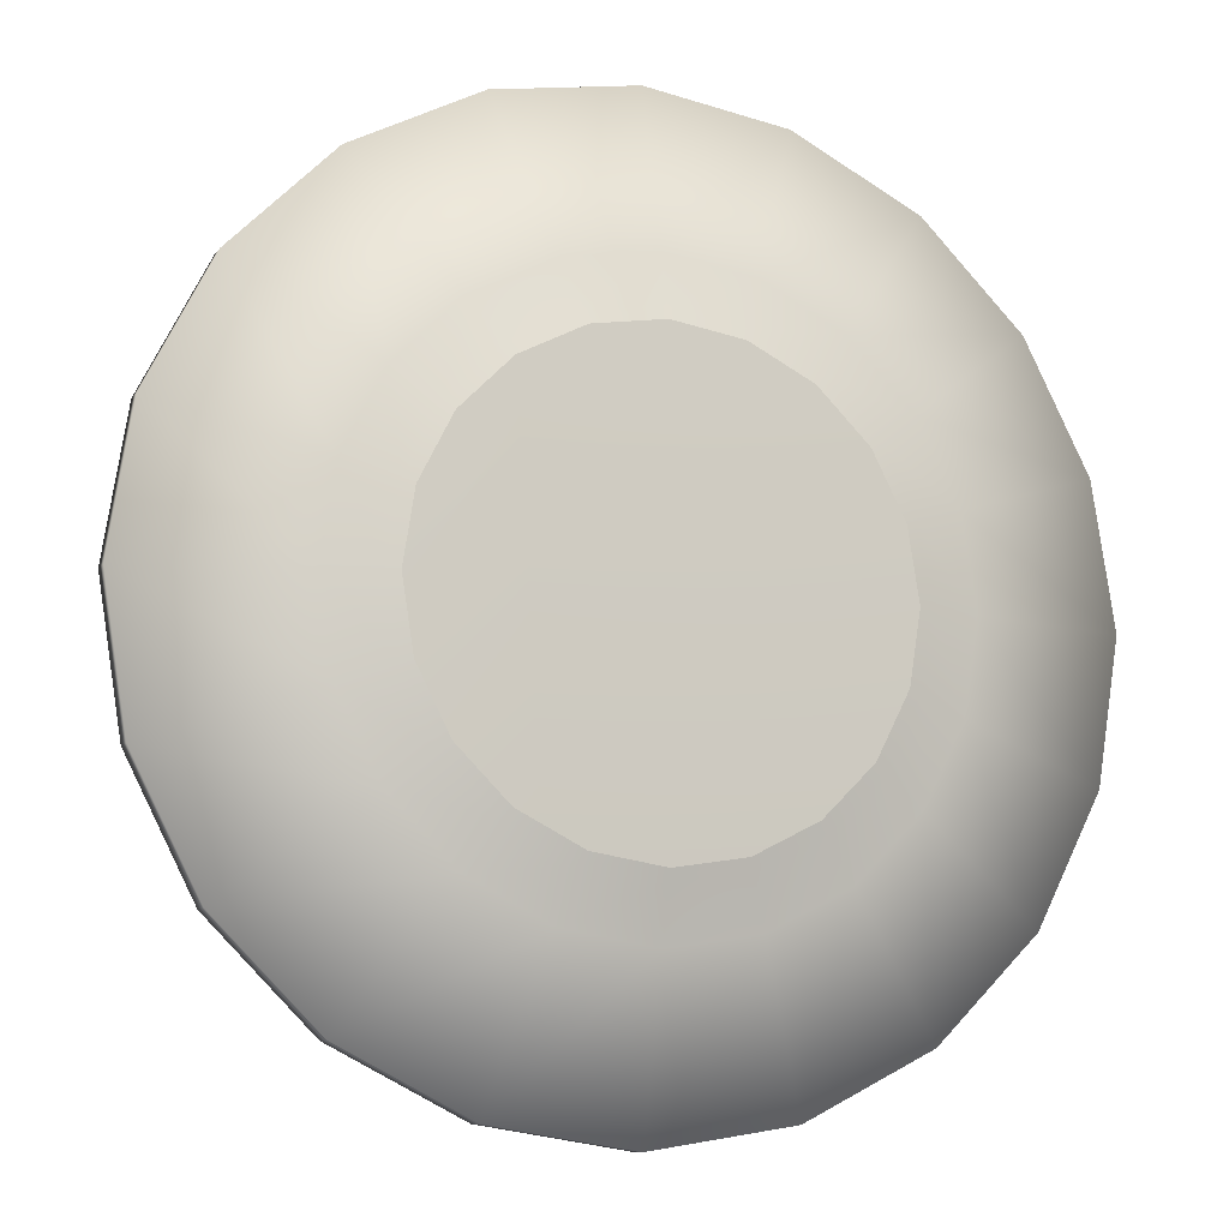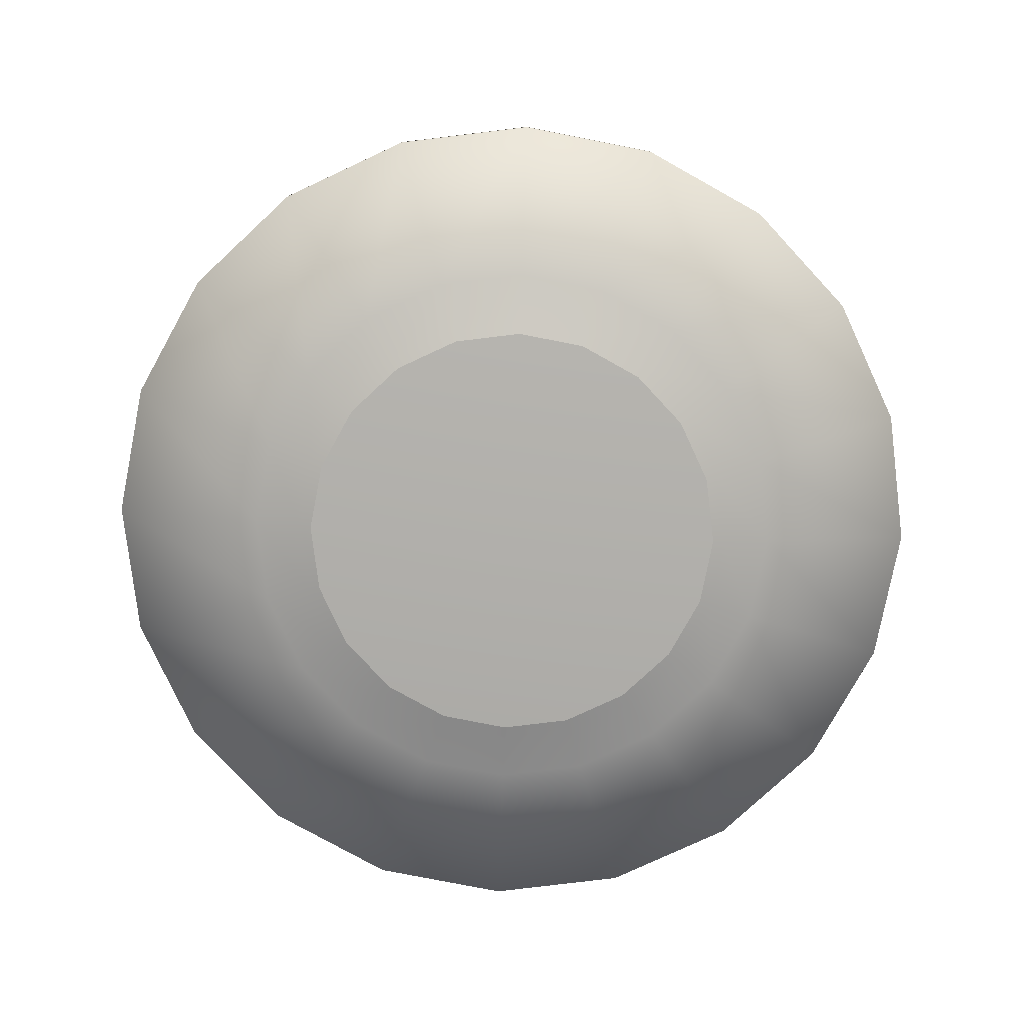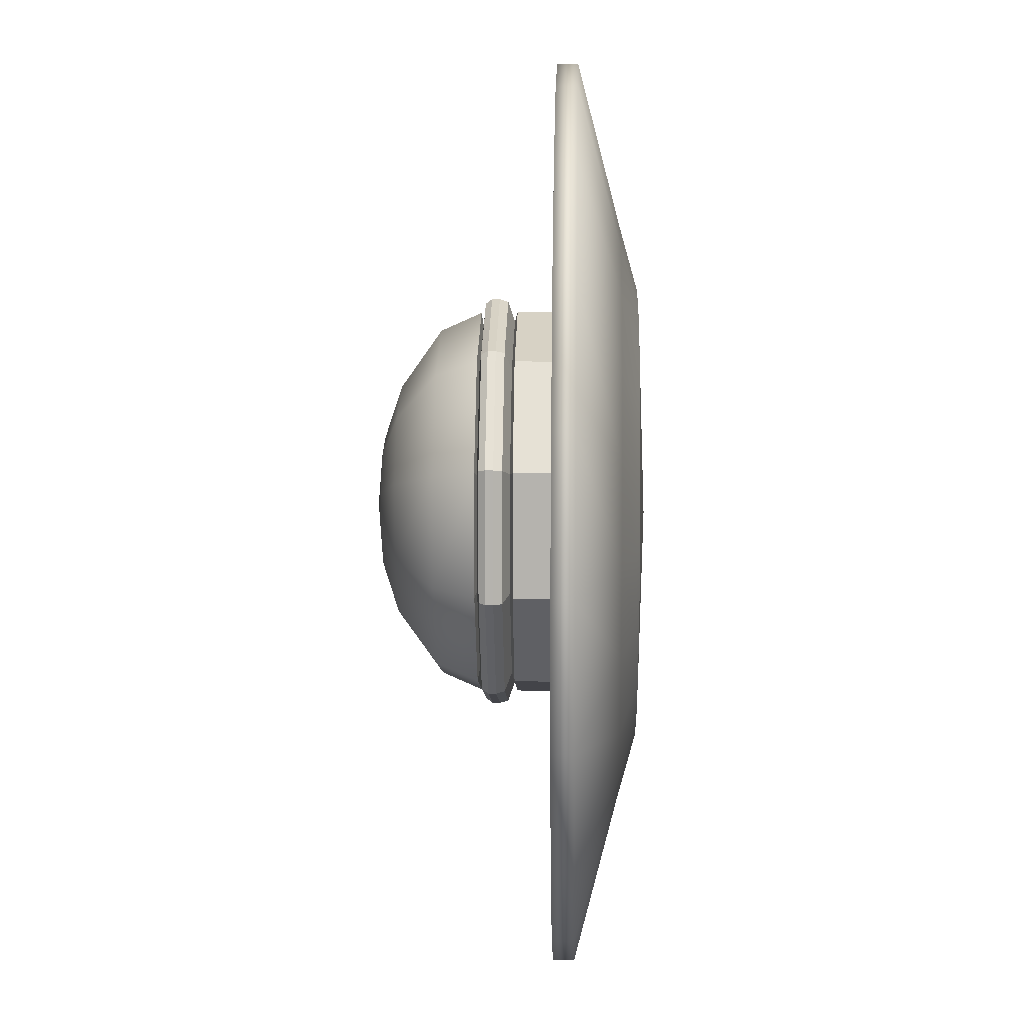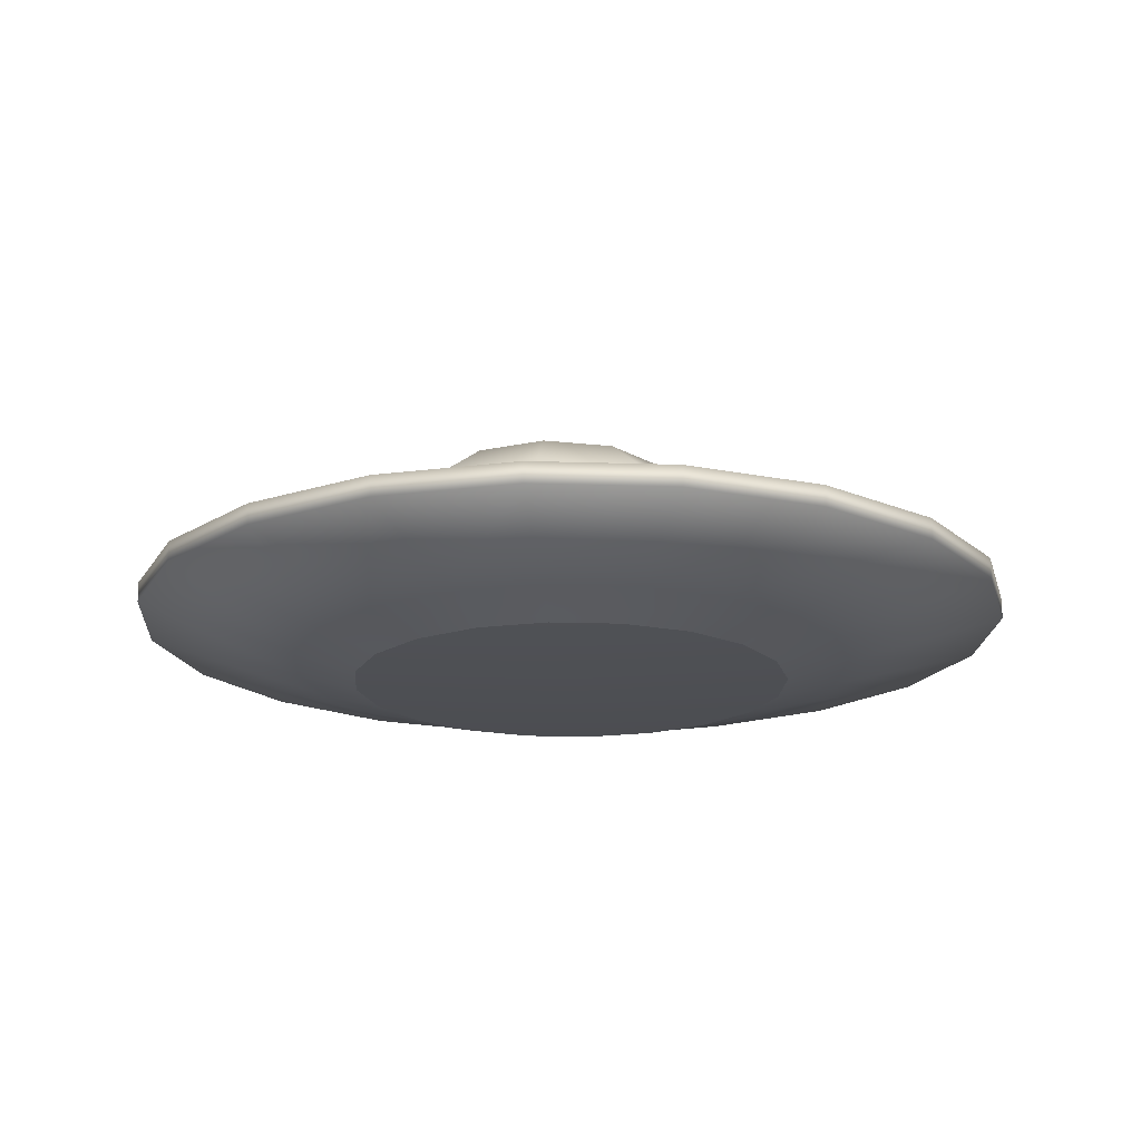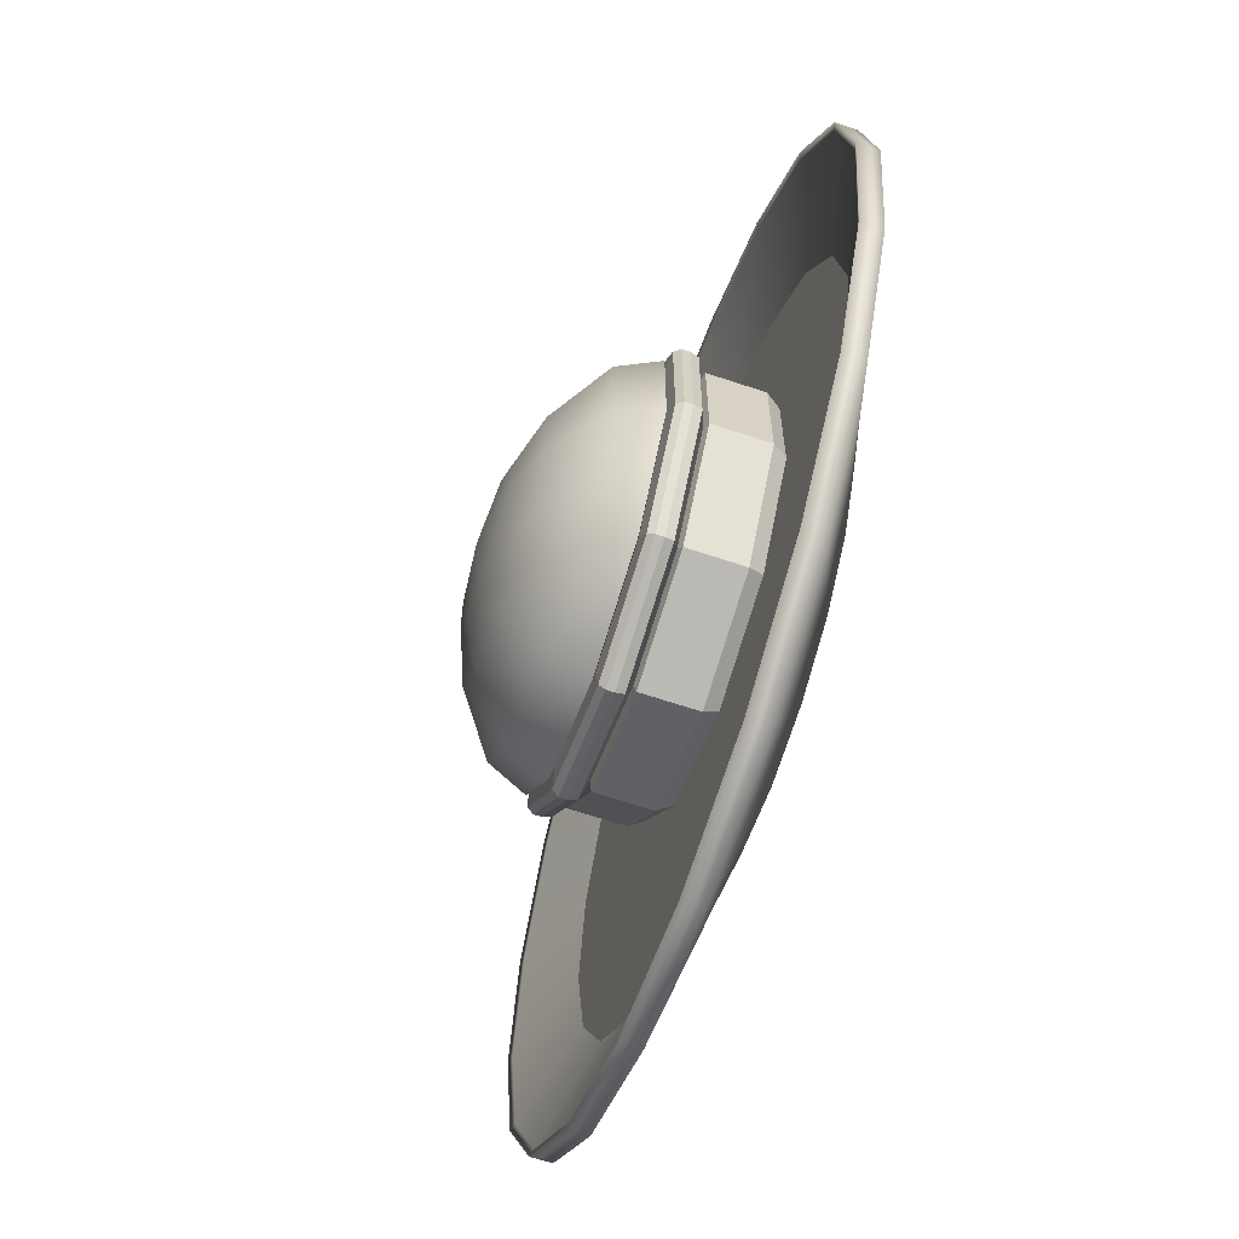
<metadata>
{"format":"obj","ext":"obj","renderer":"f3d","projection":"perspective","resolution":1024,"background":"white","views":[{"elev":-10.3,"azim":-20.9,"up":"+Z"},{"elev":-78.4,"azim":177.9,"up":"+Y"},{"elev":9.6,"azim":-88.4,"up":"+Z"},{"elev":-18.0,"azim":77.3,"up":"+Y"},{"elev":-65.6,"azim":-108.6,"up":"+Z"}]}
</metadata>
<code>
v 0.04896 0.04734 -0.01446
v 0.02756 0.04734 -0.04391
v -0.007055 0.04734 -0.05515
v -0.04167 0.04734 -0.04391
v -0.06307 0.04734 -0.01446
v -0.06307 0.04734 0.02194
v -0.04167 0.04734 0.05139
v -0.007055 0.04734 0.06264
v 0.02756 0.04734 0.05139
v 0.04896 0.04734 0.02194
v 0.04378 0.05954 -0.01278
v 0.02436 0.05954 -0.0395
v -0.007055 0.05954 -0.04971
v -0.03847 0.05954 -0.0395
v -0.05789 0.05954 -0.01278
v -0.05789 0.05954 0.02026
v -0.03847 0.05954 0.04699
v -0.007055 0.05954 0.0572
v 0.02436 0.05954 0.04699
v 0.04378 0.05954 0.02026
v 0.02731 0.07179 -0.007424
v 0.01418 0.07179 -0.02549
v -0.007055 0.07179 -0.03239
v -0.0283 0.07179 -0.02549
v -0.04142 0.07179 -0.007424
v -0.04142 0.07179 0.01491
v -0.0283 0.07179 0.03298
v -0.007055 0.07179 0.03988
v 0.01418 0.07179 0.03298
v 0.02731 0.07179 0.01491
v 0.01226 0.07703 -0.002535
v 0.004885 0.07703 -0.01269
v -0.007055 0.07703 -0.01657
v -0.019 0.07703 -0.01269
v -0.02638 0.07703 -0.002535
v -0.02638 0.07703 0.01002
v -0.019 0.07703 0.02018
v -0.007055 0.07703 0.02406
v 0.004885 0.07703 0.02018
v 0.01226 0.07703 0.01002
v -0.007055 0.0792 0.003742
v 0.04528 0.04669 -0.01326
v 0.02529 0.04669 -0.04077
v -0.007055 0.04669 -0.05128
v -0.0394 0.04669 -0.04077
v -0.05939 0.04669 -0.01326
v -0.05939 0.04669 0.02074
v -0.0394 0.04669 0.04826
v -0.007055 0.04669 0.05877
v 0.02529 0.04669 0.04826
v 0.04528 0.04669 0.02074
v 0.05164 0.04602 -0.01533
v 0.02922 0.04602 -0.04618
v -0.007055 0.04602 -0.05797
v -0.04333 0.04602 -0.04618
v -0.06575 0.04602 -0.01533
v -0.06575 0.04602 0.02281
v -0.04333 0.04602 0.05367
v -0.007055 0.04602 0.06545
v 0.02922 0.04602 0.05367
v 0.05164 0.04602 0.02281
v 0.05296 0.0441 -0.01576
v 0.03004 0.0441 -0.04731
v -0.007055 0.0441 -0.05936
v -0.04415 0.0441 -0.04731
v -0.06707 0.0441 -0.01576
v -0.06707 0.0441 0.02324
v -0.04415 0.0441 0.0548
v -0.007055 0.0441 0.06685
v 0.03004 0.0441 0.0548
v 0.05296 0.0441 0.02324
v 0.05296 0.04176 -0.01576
v 0.03004 0.04176 -0.04731
v -0.007055 0.04176 -0.05936
v -0.04415 0.04176 -0.04731
v -0.06707 0.04176 -0.01576
v -0.06707 0.04176 0.02324
v -0.04415 0.04176 0.0548
v -0.007055 0.04176 0.06685
v 0.03004 0.04176 0.0548
v 0.05296 0.04176 0.02324
v 0.05222 0.0392 -0.01552
v 0.02958 0.0392 -0.04668
v -0.007055 0.0392 -0.05859
v -0.04369 0.0392 -0.04668
v -0.06634 0.0392 -0.01552
v -0.06634 0.0392 0.023
v -0.04369 0.0392 0.05417
v -0.007055 0.0392 0.06607
v 0.02958 0.0392 0.05417
v 0.05222 0.0392 0.023
v 0.04647 0.03716 -0.01365
v 0.02603 0.03716 -0.04179
v -0.007055 0.03716 -0.05254
v -0.04014 0.03716 -0.04179
v -0.06058 0.03716 -0.01365
v -0.06058 0.03716 0.02113
v -0.04014 0.03716 0.04928
v -0.007055 0.03716 0.06003
v 0.02603 0.03716 0.04928
v 0.04647 0.03716 0.02113
v 0.04916 0.03634 -0.01452
v 0.02769 0.03634 -0.04408
v -0.007055 0.03634 -0.05536
v -0.0418 0.03634 -0.04408
v -0.06327 0.03634 -0.01452
v -0.06327 0.03634 0.02201
v -0.0418 0.03634 0.05156
v -0.007055 0.03634 0.06285
v 0.02769 0.03634 0.05156
v 0.04916 0.03634 0.02201
v 0.04916 0.01953 -0.01452
v 0.02769 0.01953 -0.04408
v -0.007055 0.01953 -0.05536
v -0.0418 0.01953 -0.04408
v -0.06327 0.01953 -0.01452
v -0.06327 0.01953 0.02201
v -0.0418 0.01953 0.05156
v -0.007055 0.01953 0.06285
v 0.02769 0.01953 0.05156
v 0.04916 0.01953 0.02201
v 0.04639 0.01522 -0.01362
v 0.02598 0.01522 -0.04172
v -0.007055 0.01522 -0.05245
v -0.04009 0.01522 -0.04172
v -0.0605 0.01522 -0.01362
v -0.0605 0.01522 0.02111
v -0.04009 0.01522 0.0492
v -0.007055 0.01522 0.05994
v 0.02598 0.01522 0.0492
v 0.04639 0.01522 0.02111
v -0.007055 0.01522 0.003742
v 0.06581 0 -0.02138
v 0.05598 0 -0.04067
v 0.04067 0 -0.05598
v 0.02138 0 -0.06581
v 0 0 -0.0692
v -0.02138 0 -0.06581
v -0.04067 0 -0.05598
v -0.05598 0 -0.04067
v -0.06581 0 -0.02138
v -0.0692 0 0
v -0.06581 0 0.02138
v -0.05598 0 0.04067
v -0.04067 0 0.05598
v -0.02138 0 0.06581
v 0 0 0.0692
v 0.02138 0 0.06581
v 0.04067 0 0.05598
v 0.05598 0 0.04067
v 0.06581 0 0.02138
v 0.0692 0 0
v 0.1001 0.01465 -0.03252
v 0.08515 0.01465 -0.06187
v 0.06187 0.01465 -0.08515
v 0.03252 0.01465 -0.1001
v 0 0.01465 -0.1053
v -0.03252 0.01465 -0.1001
v -0.06187 0.01465 -0.08515
v -0.08515 0.01465 -0.06187
v -0.1001 0.01465 -0.03252
v -0.1053 0.01465 0
v -0.1001 0.01465 0.03252
v -0.08515 0.01465 0.06187
v -0.06187 0.01465 0.08515
v -0.03252 0.01465 0.1001
v 0 0.01465 0.1053
v 0.03252 0.01465 0.1001
v 0.06187 0.01465 0.08515
v 0.08515 0.01465 0.06187
v 0.1001 0.01465 0.03252
v 0.1053 0.01465 0
v 0 -0.002676 0
v 0 0.01465 0
v 0.08073 0.01826 -0.1111
v 0.1111 0.01826 -0.08073
v 0.1306 0.01826 -0.04244
v 0.1373 0.01826 0
v 0.1306 0.01826 0.04244
v 0.1111 0.01826 0.08073
v 0.08073 0.01826 0.1111
v 0.04244 0.01826 0.1306
v 0 0.01826 0.1373
v -0.04244 0.01826 0.1306
v -0.08073 0.01826 0.1111
v -0.1111 0.01826 0.08073
v -0.1306 0.01826 0.04244
v -0.1373 0.01826 0
v -0.1306 0.01826 -0.04244
v -0.1111 0.01826 -0.08073
v -0.08073 0.01826 -0.1111
v -0.04244 0.01826 -0.1306
v 0 0.01826 -0.1373
v 0.04244 0.01826 -0.1306
v 0.05199 0.005434 -0.07156
v 0.07156 0.005434 -0.05199
v 0.08412 0.005434 -0.02733
v 0.08845 0.005434 0
v 0.08412 0.005434 0.02733
v 0.07156 0.005434 0.05199
v 0.05199 0.005434 0.07156
v 0.02733 0.005434 0.08412
v 0 0.005434 0.08845
v -0.02733 0.005434 0.08412
v -0.05199 0.005434 0.07156
v -0.07156 0.005434 0.05199
v -0.08412 0.005434 0.02733
v -0.08845 0.005434 0
v -0.08412 0.005434 -0.02733
v -0.07156 0.005434 -0.05199
v -0.05199 0.005434 -0.07156
v -0.02733 0.005434 -0.08412
v 0 0.005434 -0.08845
v 0.02733 0.005434 -0.08412
v 0.1373 0.02461 0
v 0.1306 0.02461 0.04244
v 0.1111 0.02461 0.08073
v 0.08073 0.02461 0.1111
v 0.04244 0.02461 0.1306
v 0 0.02461 0.1373
v -0.04244 0.02461 0.1306
v -0.08073 0.02461 0.1111
v -0.1111 0.02461 0.08073
v -0.1306 0.02461 0.04244
v -0.1373 0.02461 0
v -0.1306 0.02461 -0.04244
v -0.1111 0.02461 -0.08073
v -0.08073 0.02461 -0.1111
v -0.04244 0.02461 -0.1306
v 0 0.02461 -0.1373
v 0.04244 0.02461 -0.1306
v 0.08073 0.02461 -0.1111
v 0.1111 0.02461 -0.08073
v 0.1306 0.02461 -0.04244
v -0.0643 0.01593 -0.0885
v -0.03381 0.01593 -0.104
v 0 0.01593 -0.1094
v 0.03381 0.01593 -0.104
v 0.0643 0.01593 -0.0885
v 0.0885 0.01593 -0.0643
v 0.104 0.01593 -0.03381
v 0.1094 0.01593 0
v 0.104 0.01593 0.03381
v 0.0885 0.01593 0.0643
v 0.0643 0.01593 0.0885
v 0.03381 0.01593 0.104
v 0 0.01593 0.1094
v -0.03381 0.01593 0.104
v -0.0643 0.01593 0.0885
v -0.0885 0.01593 0.0643
v -0.104 0.01593 0.03381
v -0.1094 0.01593 0
v -0.104 0.01593 -0.03381
v -0.0885 0.01593 -0.0643
v -0.07946 0.02395 -0.1094
v -0.04178 0.02395 -0.1286
v 0 0.02395 -0.1352
v 0.04178 0.02395 -0.1286
v 0.07946 0.02395 -0.1094
v 0.1094 0.02395 -0.07946
v 0.1286 0.02395 -0.04178
v 0.1352 0.02395 0
v 0.1286 0.02395 0.04178
v 0.1094 0.02395 0.07946
v 0.07946 0.02395 0.1094
v 0.04178 0.02395 0.1286
v 0 0.02395 0.1352
v -0.04178 0.02395 0.1286
v -0.07946 0.02395 0.1094
v -0.1094 0.02395 0.07946
v -0.1286 0.02395 0.04178
v -0.1352 0.02395 0
v -0.1286 0.02395 -0.04178
v -0.1094 0.02395 -0.07946
v -0.06918 0.001 0.02248
v -0.07274 0.001 0
v -0.06918 0.001 -0.02248
v -0.05885 0.001 -0.04276
v -0.04276 0.001 -0.05885
v -0.02248 0.001 -0.06918
v 0 0.001 -0.07274
v 0.02248 0.001 -0.06918
v 0.04276 0.001 -0.05885
v 0.05885 0.001 -0.04276
v 0.06918 0.001 -0.02248
v 0.07274 0.001 0
v 0.06918 0.001 0.02248
v 0.05885 0.001 0.04276
v 0.04276 0.001 0.05885
v 0.02248 0.001 0.06918
v 0 0.001 0.07274
v -0.02248 0.001 0.06918
v -0.04276 0.001 0.05885
v -0.05885 0.001 0.04276
f 11 1 2 12
f 12 2 3 13
f 13 3 4 14
f 14 4 5 15
f 15 5 6 16
f 16 6 7 17
f 17 7 8 18
f 18 8 9 19
f 19 9 10 20
f 20 10 1 11
f 12 22 21 11
f 13 23 22 12
f 14 24 23 13
f 15 25 24 14
f 16 26 25 15
f 17 27 26 16
f 18 28 27 17
f 19 29 28 18
f 20 30 29 19
f 11 21 30 20
f 31 21 22 32
f 32 22 23 33
f 33 23 24 34
f 34 24 25 35
f 35 25 26 36
f 36 26 27 37
f 37 27 28 38
f 38 28 29 39
f 39 29 30 40
f 40 30 21 31
f 32 41 31
f 33 41 32
f 34 41 33
f 35 41 34
f 36 41 35
f 37 41 36
f 38 41 37
f 39 41 38
f 40 41 39
f 31 41 40
f 2 1 42 43
f 3 2 43 44
f 4 3 44 45
f 5 4 45 46
f 6 5 46 47
f 7 6 47 48
f 8 7 48 49
f 9 8 49 50
f 10 9 50 51
f 1 10 51 42
f 43 42 52 53
f 44 43 53 54
f 45 44 54 55
f 46 45 55 56
f 47 46 56 57
f 48 47 57 58
f 49 48 58 59
f 50 49 59 60
f 51 50 60 61
f 42 51 61 52
f 53 52 62 63
f 54 53 63 64
f 55 54 64 65
f 56 55 65 66
f 57 56 66 67
f 58 57 67 68
f 59 58 68 69
f 60 59 69 70
f 61 60 70 71
f 52 61 71 62
f 63 62 72 73
f 64 63 73 74
f 65 64 74 75
f 66 65 75 76
f 67 66 76 77
f 68 67 77 78
f 69 68 78 79
f 70 69 79 80
f 71 70 80 81
f 62 71 81 72
f 73 72 82 83
f 74 73 83 84
f 75 74 84 85
f 76 75 85 86
f 77 76 86 87
f 78 77 87 88
f 79 78 88 89
f 80 79 89 90
f 81 80 90 91
f 72 81 91 82
f 83 82 92 93
f 84 83 93 94
f 85 84 94 95
f 86 85 95 96
f 87 86 96 97
f 88 87 97 98
f 89 88 98 99
f 90 89 99 100
f 91 90 100 101
f 82 91 101 92
f 93 92 102 103
f 94 93 103 104
f 95 94 104 105
f 96 95 105 106
f 97 96 106 107
f 98 97 107 108
f 99 98 108 109
f 100 99 109 110
f 101 100 110 111
f 92 101 111 102
f 103 102 112 113
f 104 103 113 114
f 105 104 114 115
f 106 105 115 116
f 107 106 116 117
f 108 107 117 118
f 109 108 118 119
f 110 109 119 120
f 111 110 120 121
f 102 111 121 112
f 113 112 122 123
f 114 113 123 124
f 115 114 124 125
f 116 115 125 126
f 117 116 126 127
f 118 117 127 128
f 119 118 128 129
f 120 119 129 130
f 121 120 130 131
f 112 121 131 122
f 123 122 132
f 124 123 132
f 125 124 132
f 126 125 132
f 127 126 132
f 128 127 132
f 129 128 132
f 130 129 132
f 131 130 132
f 122 131 132
f 133 134 284 285
f 134 135 283 284
f 135 136 282 283
f 136 137 281 282
f 137 138 280 281
f 138 139 279 280
f 139 140 278 279
f 140 141 277 278
f 141 142 276 277
f 142 143 275 276
f 143 144 294 275
f 144 145 293 294
f 145 146 292 293
f 146 147 291 292
f 147 148 290 291
f 148 149 289 290
f 149 150 288 289
f 150 151 287 288
f 151 152 286 287
f 152 133 285 286
f 134 133 173
f 135 134 173
f 136 135 173
f 137 136 173
f 138 137 173
f 139 138 173
f 140 139 173
f 141 140 173
f 142 141 173
f 143 142 173
f 144 143 173
f 145 144 173
f 146 145 173
f 147 146 173
f 148 147 173
f 149 148 173
f 150 149 173
f 151 150 173
f 152 151 173
f 133 152 173
f 153 154 174
f 154 155 174
f 155 156 174
f 156 157 174
f 157 158 174
f 158 159 174
f 159 160 174
f 160 161 174
f 161 162 174
f 162 163 174
f 163 164 174
f 164 165 174
f 165 166 174
f 166 167 174
f 167 168 174
f 168 169 174
f 169 170 174
f 170 171 174
f 171 172 174
f 172 153 174
f 176 175 232 233
f 177 176 233 234
f 178 177 234 215
f 179 178 215 216
f 180 179 216 217
f 181 180 217 218
f 182 181 218 219
f 183 182 219 220
f 184 183 220 221
f 185 184 221 222
f 186 185 222 223
f 187 186 223 224
f 188 187 224 225
f 189 188 225 226
f 190 189 226 227
f 191 190 227 228
f 192 191 228 229
f 193 192 229 230
f 194 193 230 231
f 175 194 231 232
f 196 195 175 176
f 197 196 176 177
f 198 197 177 178
f 199 198 178 179
f 200 199 179 180
f 201 200 180 181
f 202 201 181 182
f 203 202 182 183
f 204 203 183 184
f 205 204 184 185
f 206 205 185 186
f 207 206 186 187
f 208 207 187 188
f 209 208 188 189
f 210 209 189 190
f 211 210 190 191
f 212 211 191 192
f 213 212 192 193
f 214 213 193 194
f 195 214 194 175
f 216 215 262 263
f 217 216 263 264
f 218 217 264 265
f 219 218 265 266
f 220 219 266 267
f 221 220 267 268
f 222 221 268 269
f 223 222 269 270
f 224 223 270 271
f 225 224 271 272
f 226 225 272 273
f 227 226 273 274
f 228 227 274 255
f 229 228 255 256
f 230 229 256 257
f 231 230 257 258
f 232 231 258 259
f 233 232 259 260
f 234 233 260 261
f 215 234 261 262
f 236 235 159 158
f 237 236 158 157
f 238 237 157 156
f 239 238 156 155
f 240 239 155 154
f 241 240 154 153
f 242 241 153 172
f 243 242 172 171
f 244 243 171 170
f 245 244 170 169
f 246 245 169 168
f 247 246 168 167
f 248 247 167 166
f 249 248 166 165
f 250 249 165 164
f 251 250 164 163
f 252 251 163 162
f 253 252 162 161
f 254 253 161 160
f 235 254 160 159
f 256 255 235 236
f 257 256 236 237
f 258 257 237 238
f 259 258 238 239
f 260 259 239 240
f 261 260 240 241
f 262 261 241 242
f 263 262 242 243
f 264 263 243 244
f 265 264 244 245
f 266 265 245 246
f 267 266 246 247
f 268 267 247 248
f 269 268 248 249
f 270 269 249 250
f 271 270 250 251
f 272 271 251 252
f 273 272 252 253
f 274 273 253 254
f 255 274 254 235
f 276 275 207 208
f 277 276 208 209
f 278 277 209 210
f 279 278 210 211
f 280 279 211 212
f 281 280 212 213
f 282 281 213 214
f 283 282 214 195
f 284 283 195 196
f 285 284 196 197
f 286 285 197 198
f 287 286 198 199
f 288 287 199 200
f 289 288 200 201
f 290 289 201 202
f 291 290 202 203
f 292 291 203 204
f 293 292 204 205
f 294 293 205 206
f 275 294 206 207

</code>
